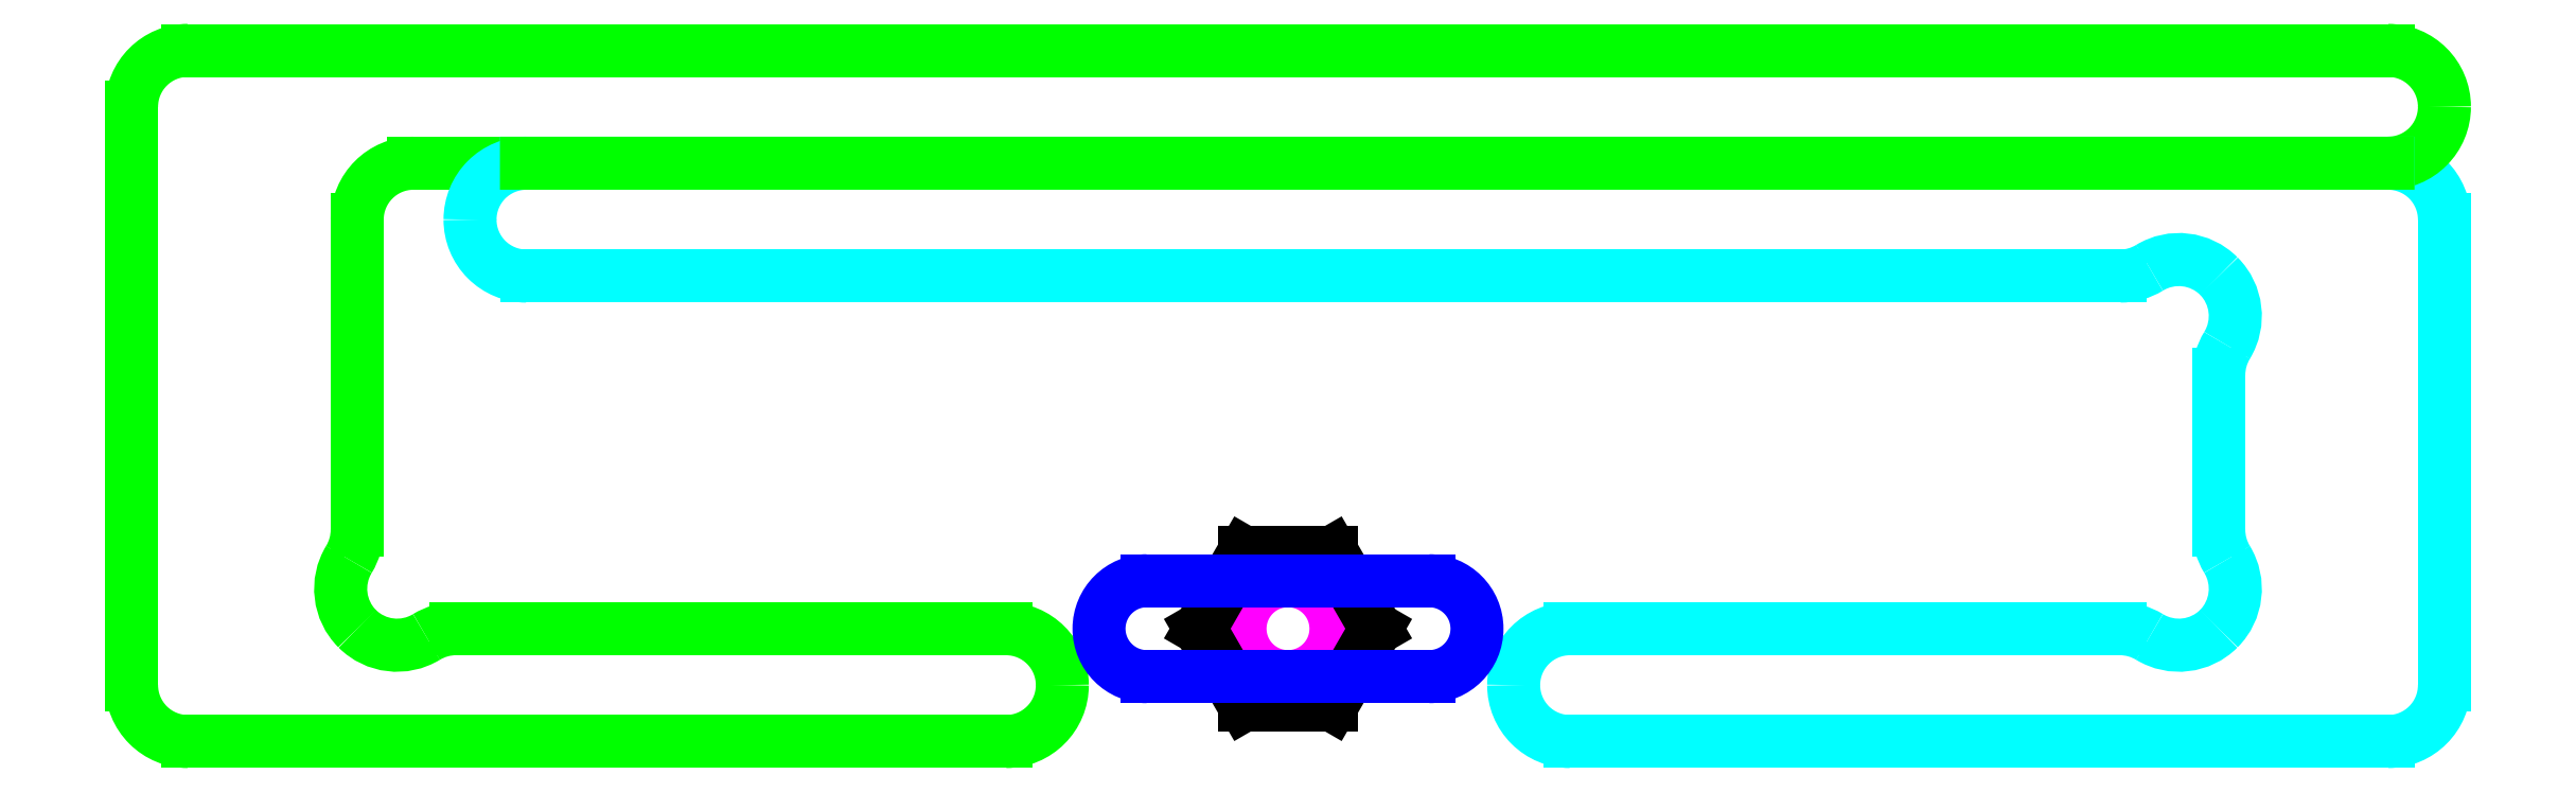
<metadata>
{"format":"dxf","ext":"dxf","renderer":"ezdxf+matplotlib","layout":"modelspace","background":"white","min_lineweight":24,"dpi":150}
</metadata>
<code>
0
SECTION
2
ENTITIES
0
LINE
8
0
10
-10
20
0
30
0
11
-29.5
21
0
31
0
0
LINE
8
0
10
-41
20
-2
30
0
11
-41
21
18.5
31
0
0
LINE
8
0
10
-33
20
3.498
30
0
11
-33
21
12.5
31
0
0
LINE
8
0
10
39
20
-4
30
0
11
10
21
-4
31
0
0
LINE
8
0
10
-10
20
-4
30
0
11
-39
21
-4
31
0
0
ARC
8
0
10
-10
20
-2
30
0
40
2
50
0
51
90
0
ARC
8
0
10
-10
20
-2
30
0
40
2
50
270
51
0
0
LINE
8
0
10
33
20
3.498
30
0
11
33
21
9.002
31
0
0
LINE
8
0
10
29.5
20
0
30
0
11
10
21
0
31
0
0
ARC
8
0
10
10
20
-2
30
0
40
2
50
90
51
180
0
ARC
8
0
10
10
20
-2
30
0
40
2
50
180
51
270
0
ARC
8
0
10
39
20
-2
30
0
40
2
50
270
51
0
0
ARC
8
0
10
-39
20
-2
30
0
40
2
50
180
51
270
0
ARC
8
0
10
-39
20
18.5
30
0
40
2
50
90
51
180
0
LINE
8
0
10
29.5
20
12.5
30
0
11
-27
21
12.5
31
0
0
LINE
8
0
10
39
20
20.5
30
0
11
-39
21
20.5
31
0
0
LINE
8
0
10
41
20
-2
30
0
11
41
21
14.5
31
0
0
ARC
8
0
10
39
20
18.5
30
0
40
2
50
0
51
90
0
ARC
8
0
10
-27
20
14.5
30
0
40
2
50
180
51
270
0
LINE
8
0
10
-33
20
14.5
30
0
11
-33
21
12.5
31
0
0
LINE
8
0
10
-31
20
16.5
30
0
11
-27
21
16.5
31
0
0
ARC
8
0
10
-31
20
14.5
30
0
40
2
50
90
51
180
0
ARC
8
0
10
39
20
14.5
30
0
40
2
50
360
51
90
0
ARC
8
0
10
-27
20
14.5
30
0
40
2
50
90
51
180
0
ARC
8
0
10
39
20
18.5
30
0
40
2
50
270
51
270
0
ARC
8
0
10
39
20
18.5
30
0
40
2
50
270
51
0.000109
0
LINE
8
0
10
-27
20
16.5
30
0
11
39
21
16.5
31
0
0
ARC
8
0
10
0
20
0
30
0
40
1.7
50
90
51
270
0
ARC
8
0
10
0
20
0
30
0
40
1.7
50
270
51
90
0
LINE
8
0
10
3.118
20
0
30
0
11
1.559
21
2.7
31
0
0
LINE
8
0
10
1.559
20
2.7
30
0
11
-1.559
21
2.7
31
0
0
LINE
8
0
10
-1.559
20
2.7
30
0
11
-3.118
21
-0
31
0
0
LINE
8
0
10
-3.118
20
-0
30
0
11
-1.559
21
-2.7
31
0
0
LINE
8
0
10
-1.559
20
-2.7
30
0
11
1.559
21
-2.7
31
0
0
LINE
8
0
10
1.559
20
-2.7
30
0
11
3.118
21
1e-06
31
0
0
ARC
8
0
10
-5
20
0
30
0
40
1.7
50
90
51
270
0
LINE
8
0
10
-5
20
1.7
30
0
11
5
21
1.7
31
0
0
ARC
8
0
10
-5
20
0
30
0
40
1.7
50
270
51
270
0
ARC
8
0
10
5
20
0
30
0
40
1.7
50
270
51
90
0
LINE
8
0
10
-5
20
-1.7
30
0
11
5
21
-1.7
31
0
0
LINE
8
0
10
-27
20
16.5
30
0
11
39
21
16.5
31
0
0
ARC
8
0
10
-35
20
3.498
30
0
40
2
50
328.6
51
0
0
ARC
8
0
10
-29.5
20
-2
30
0
40
2
50
90
51
121.4
0
ARC
8
0
10
-31.59
20
1.414
30
0
40
2
50
148.6
51
225
0
ARC
8
0
10
-31.59
20
1.414
30
0
40
2
50
225
51
301.4
0
ARC
8
0
10
29.5
20
-2
30
0
40
2
50
58.6
51
90
0
ARC
8
0
10
35
20
3.498
30
0
40
2
50
180
51
211.4
0
ARC
8
0
10
31.59
20
1.414
30
0
40
2
50
238.6
51
315
0
ARC
8
0
10
31.59
20
1.414
30
0
40
2
50
315
51
31.4
0
ARC
8
0
10
35
20
9.002
30
0
40
2
50
148.6
51
180
0
ARC
8
0
10
29.5
20
14.5
30
0
40
2
50
270
51
301.4
0
ARC
8
0
10
31.59
20
11.09
30
0
40
2
50
328.6
51
45
0
ARC
8
0
10
31.59
20
11.09
30
0
40
2
50
45
51
121.4
0
ENDSEC
0
EOF

</code>
